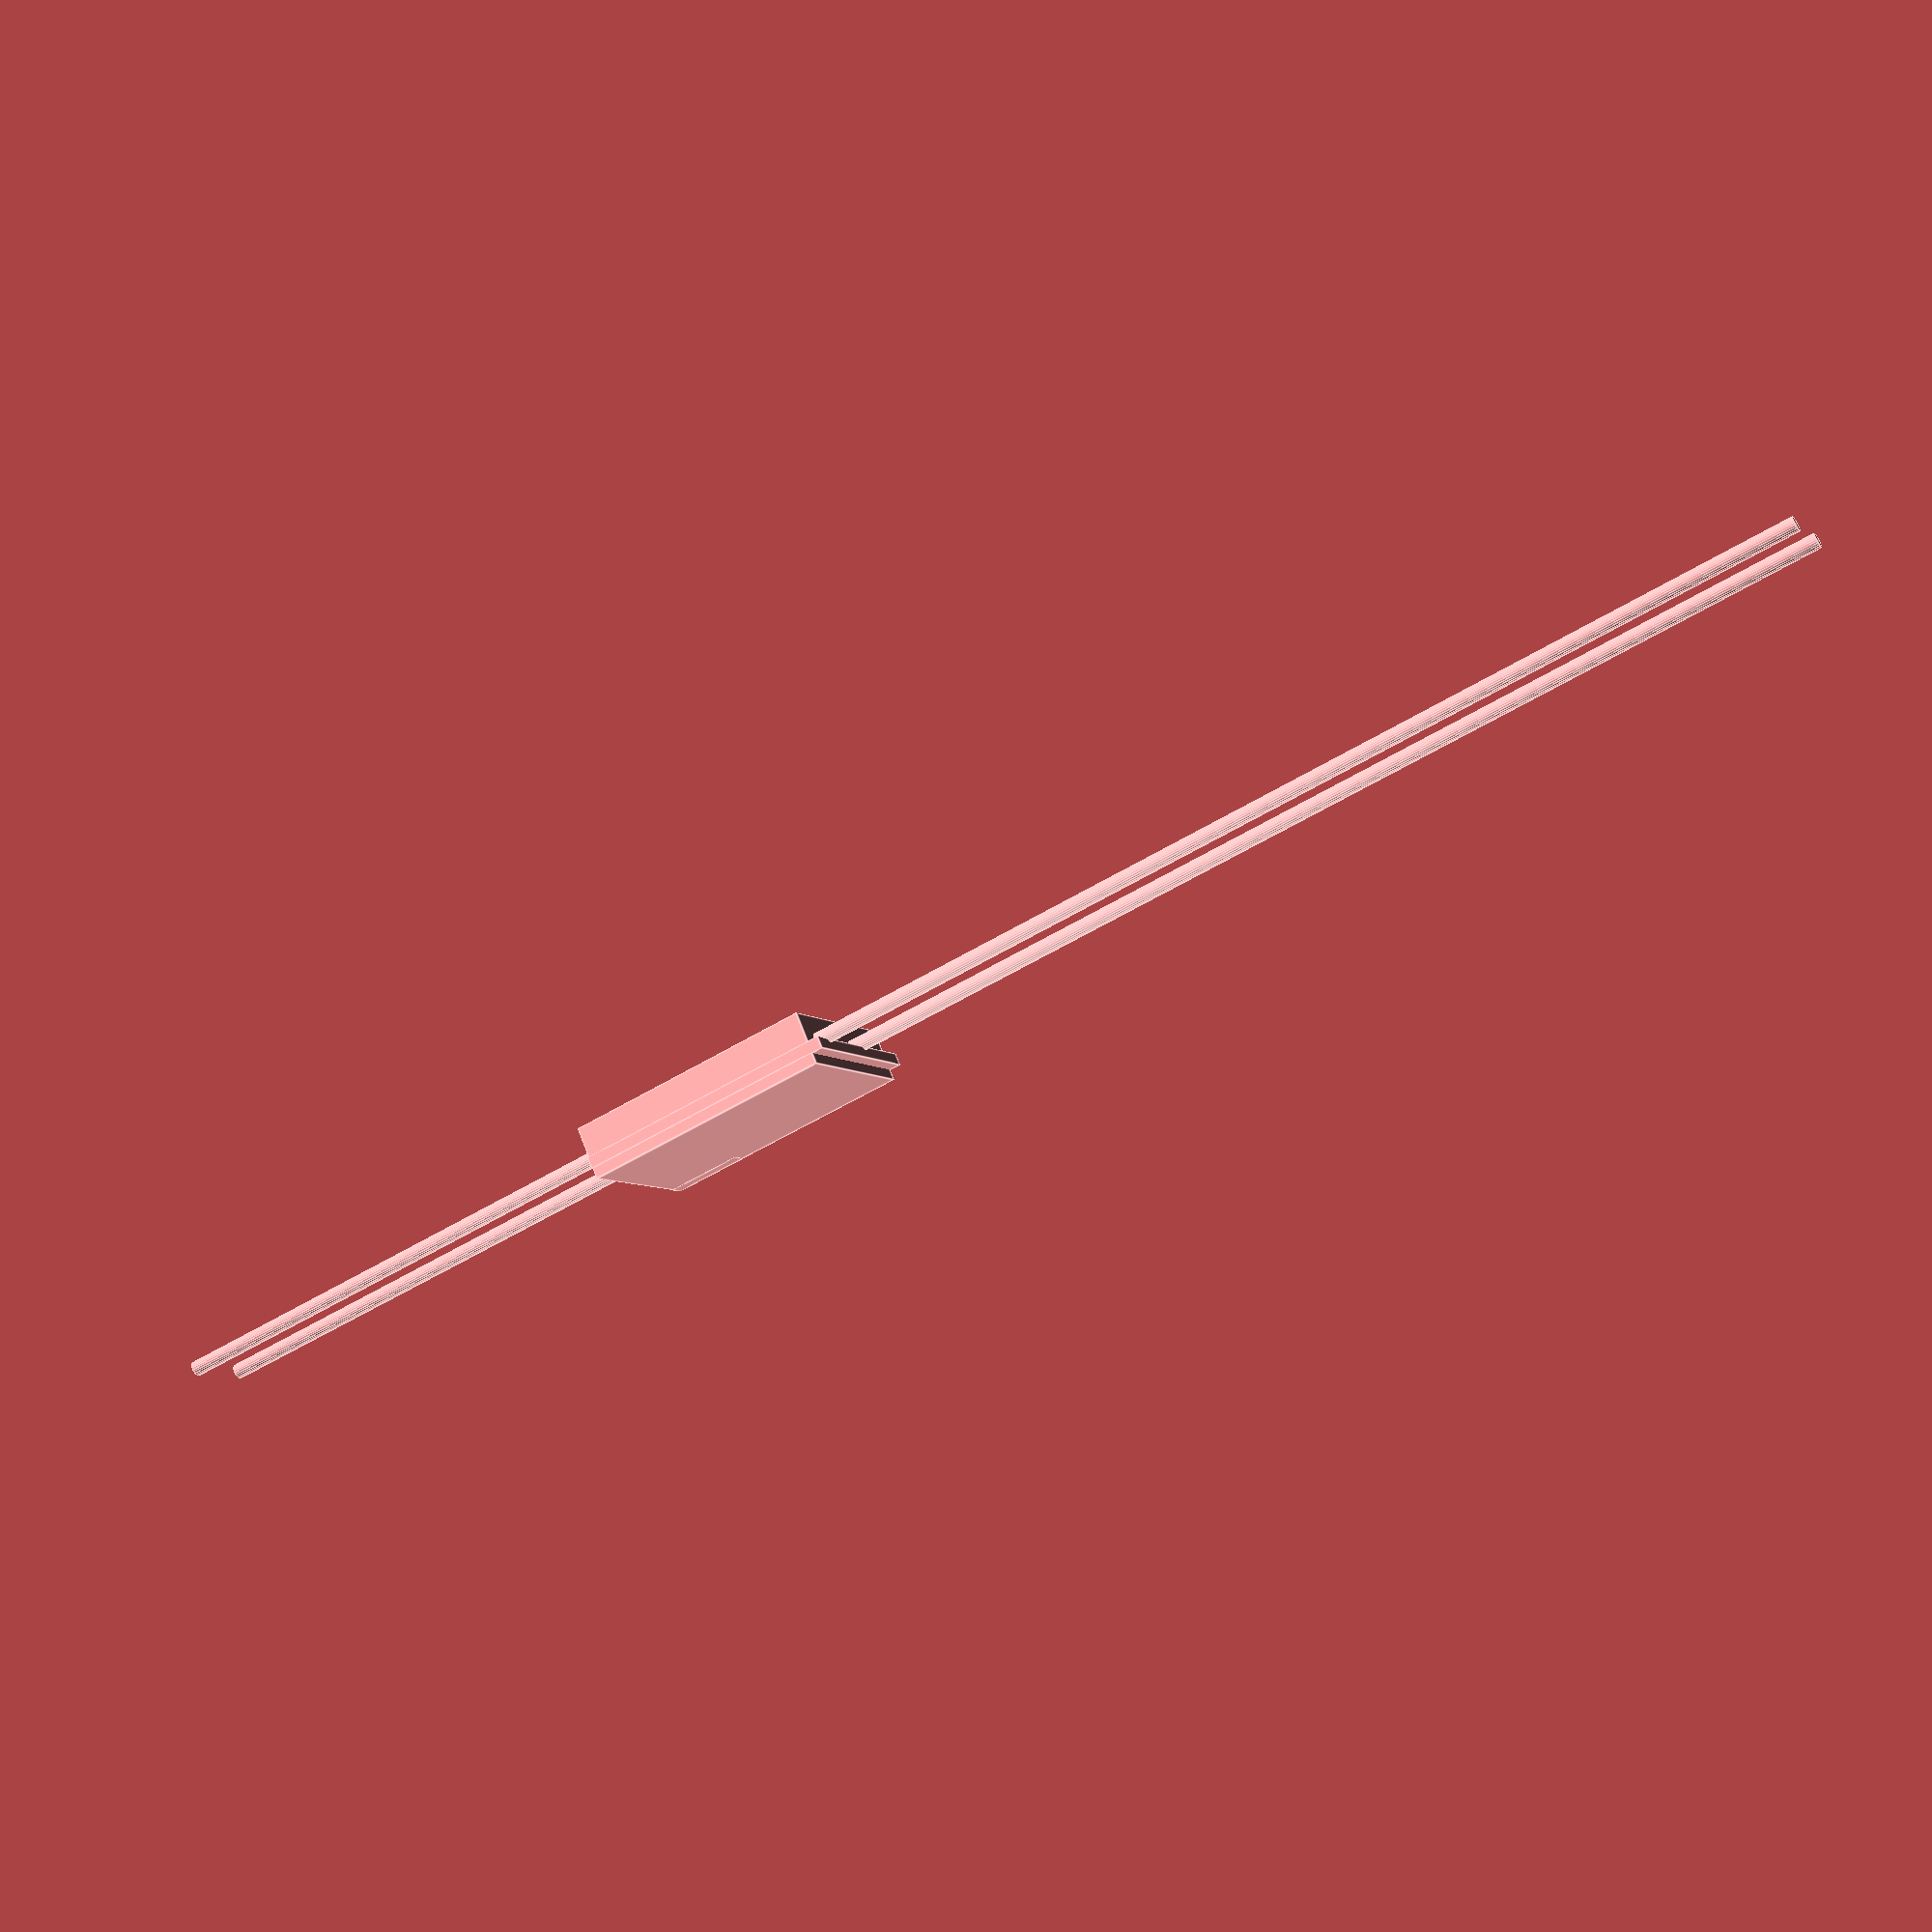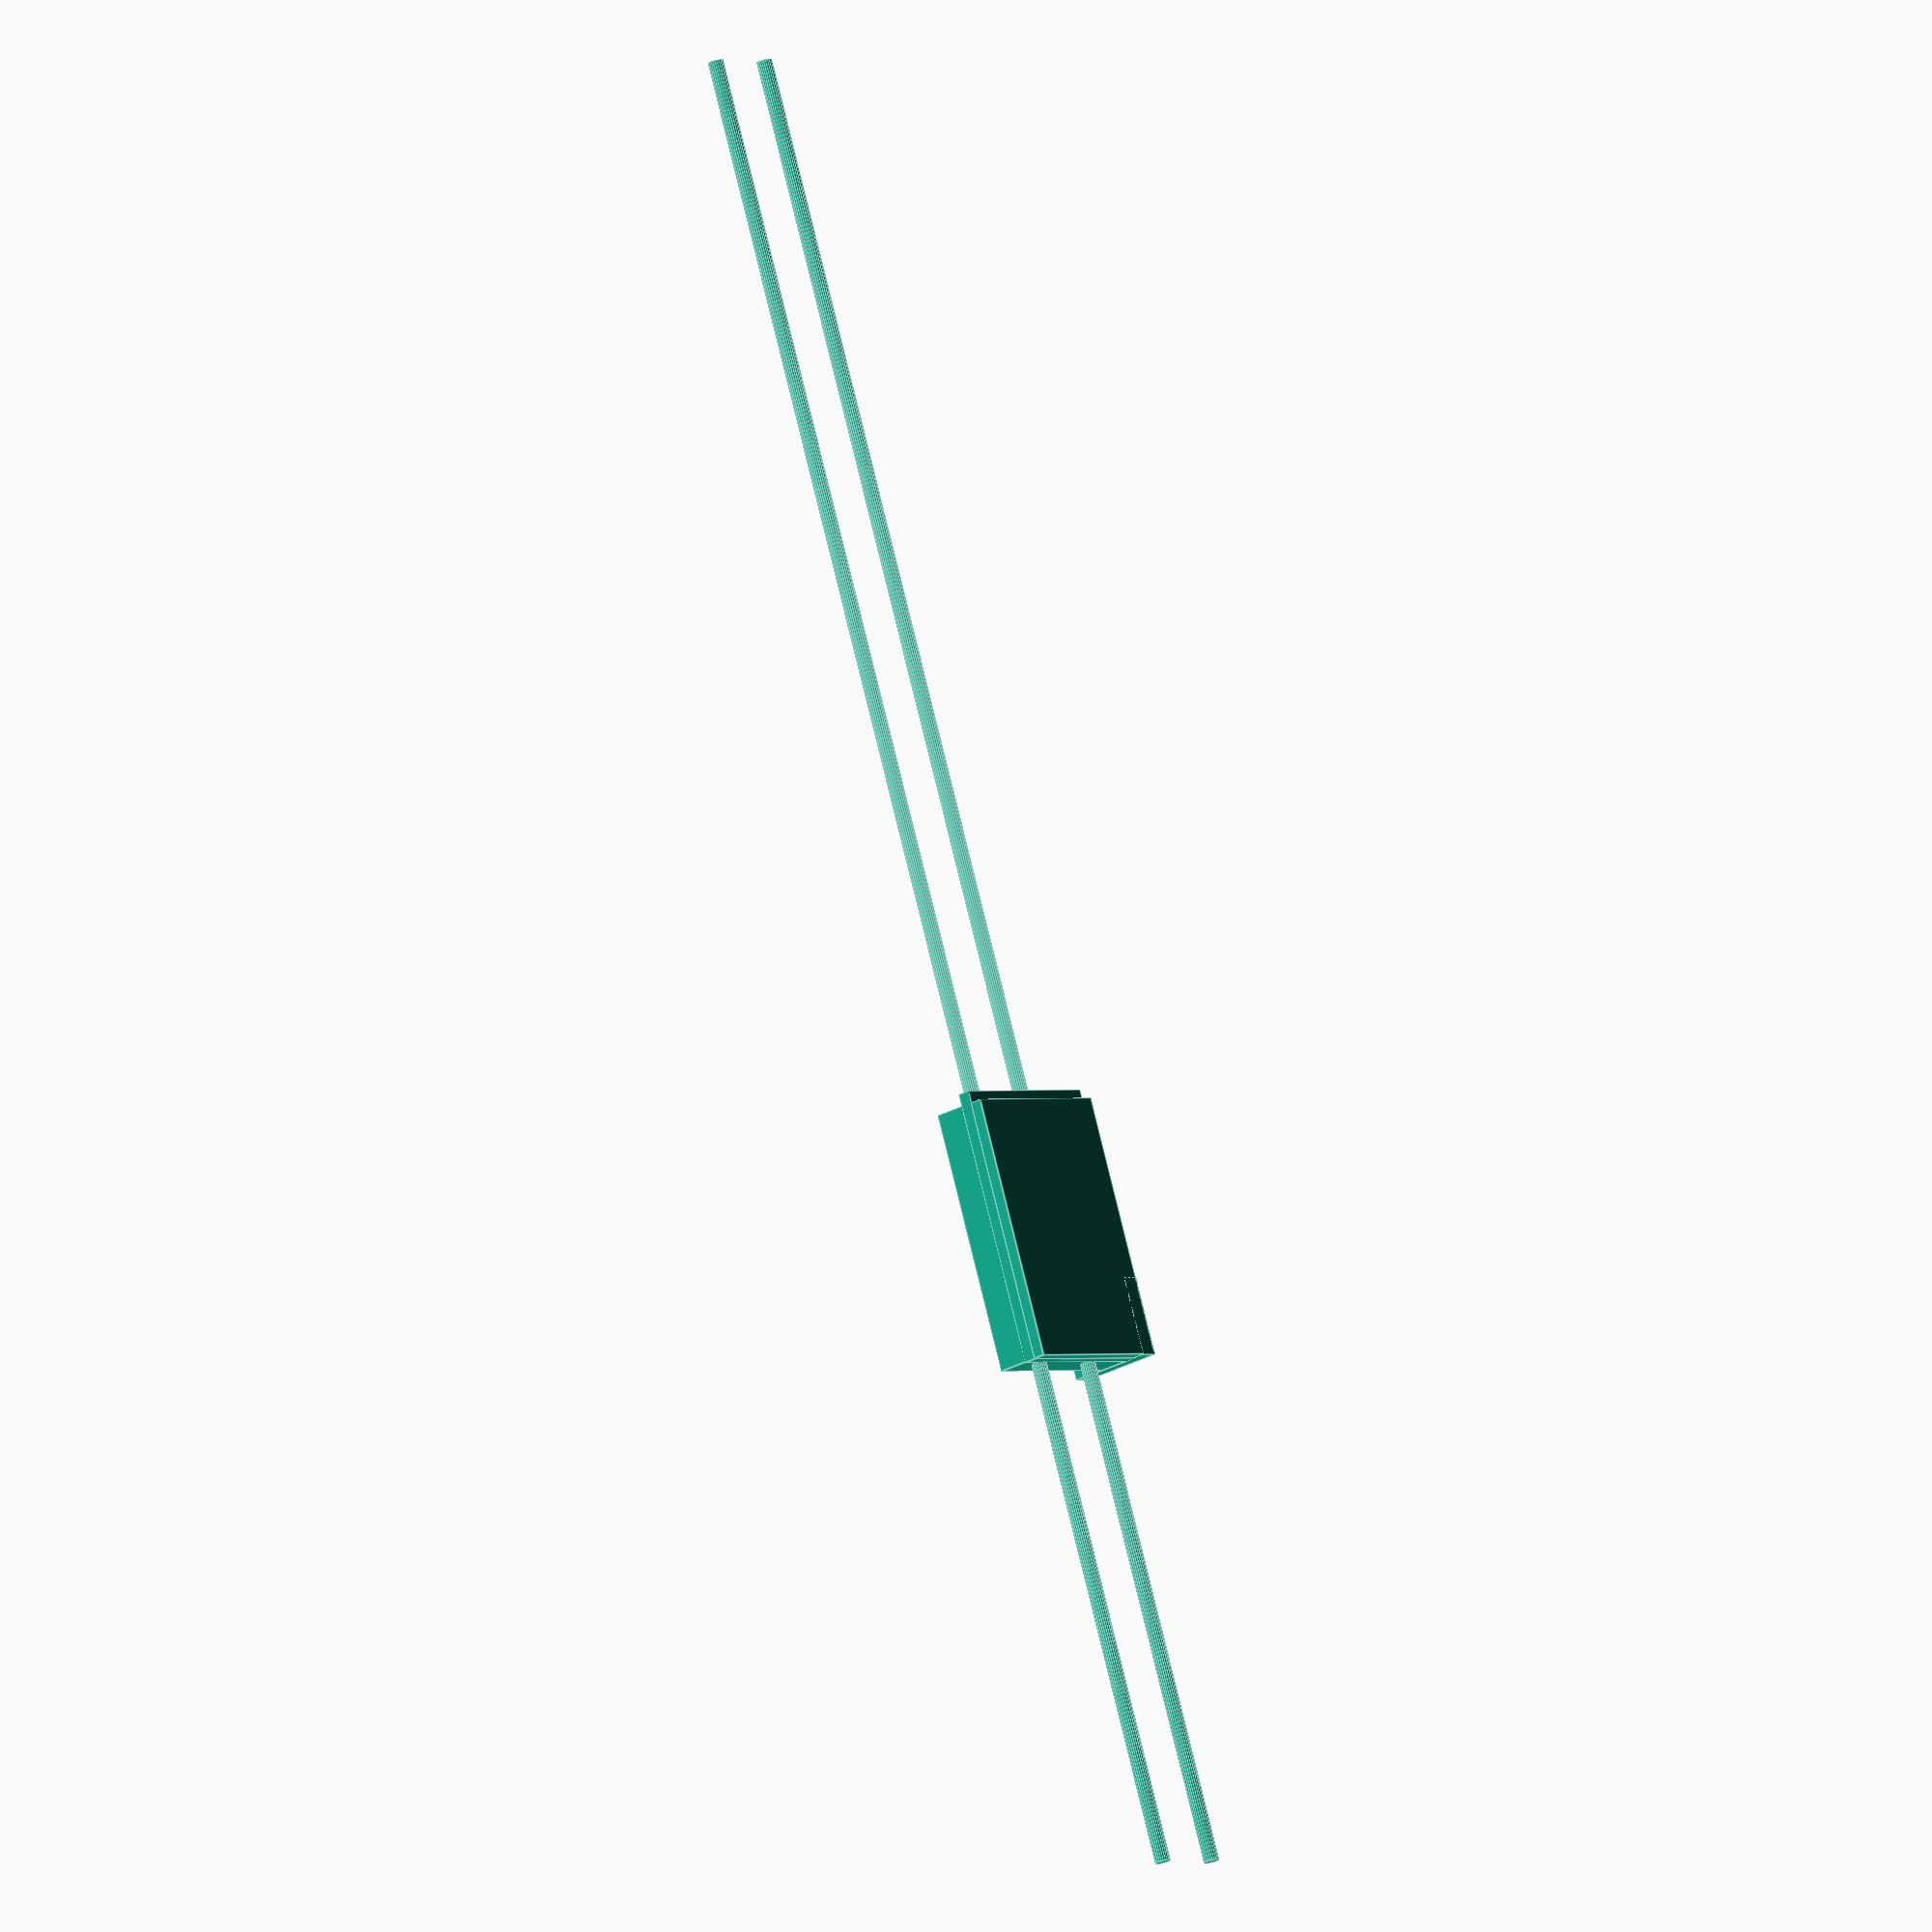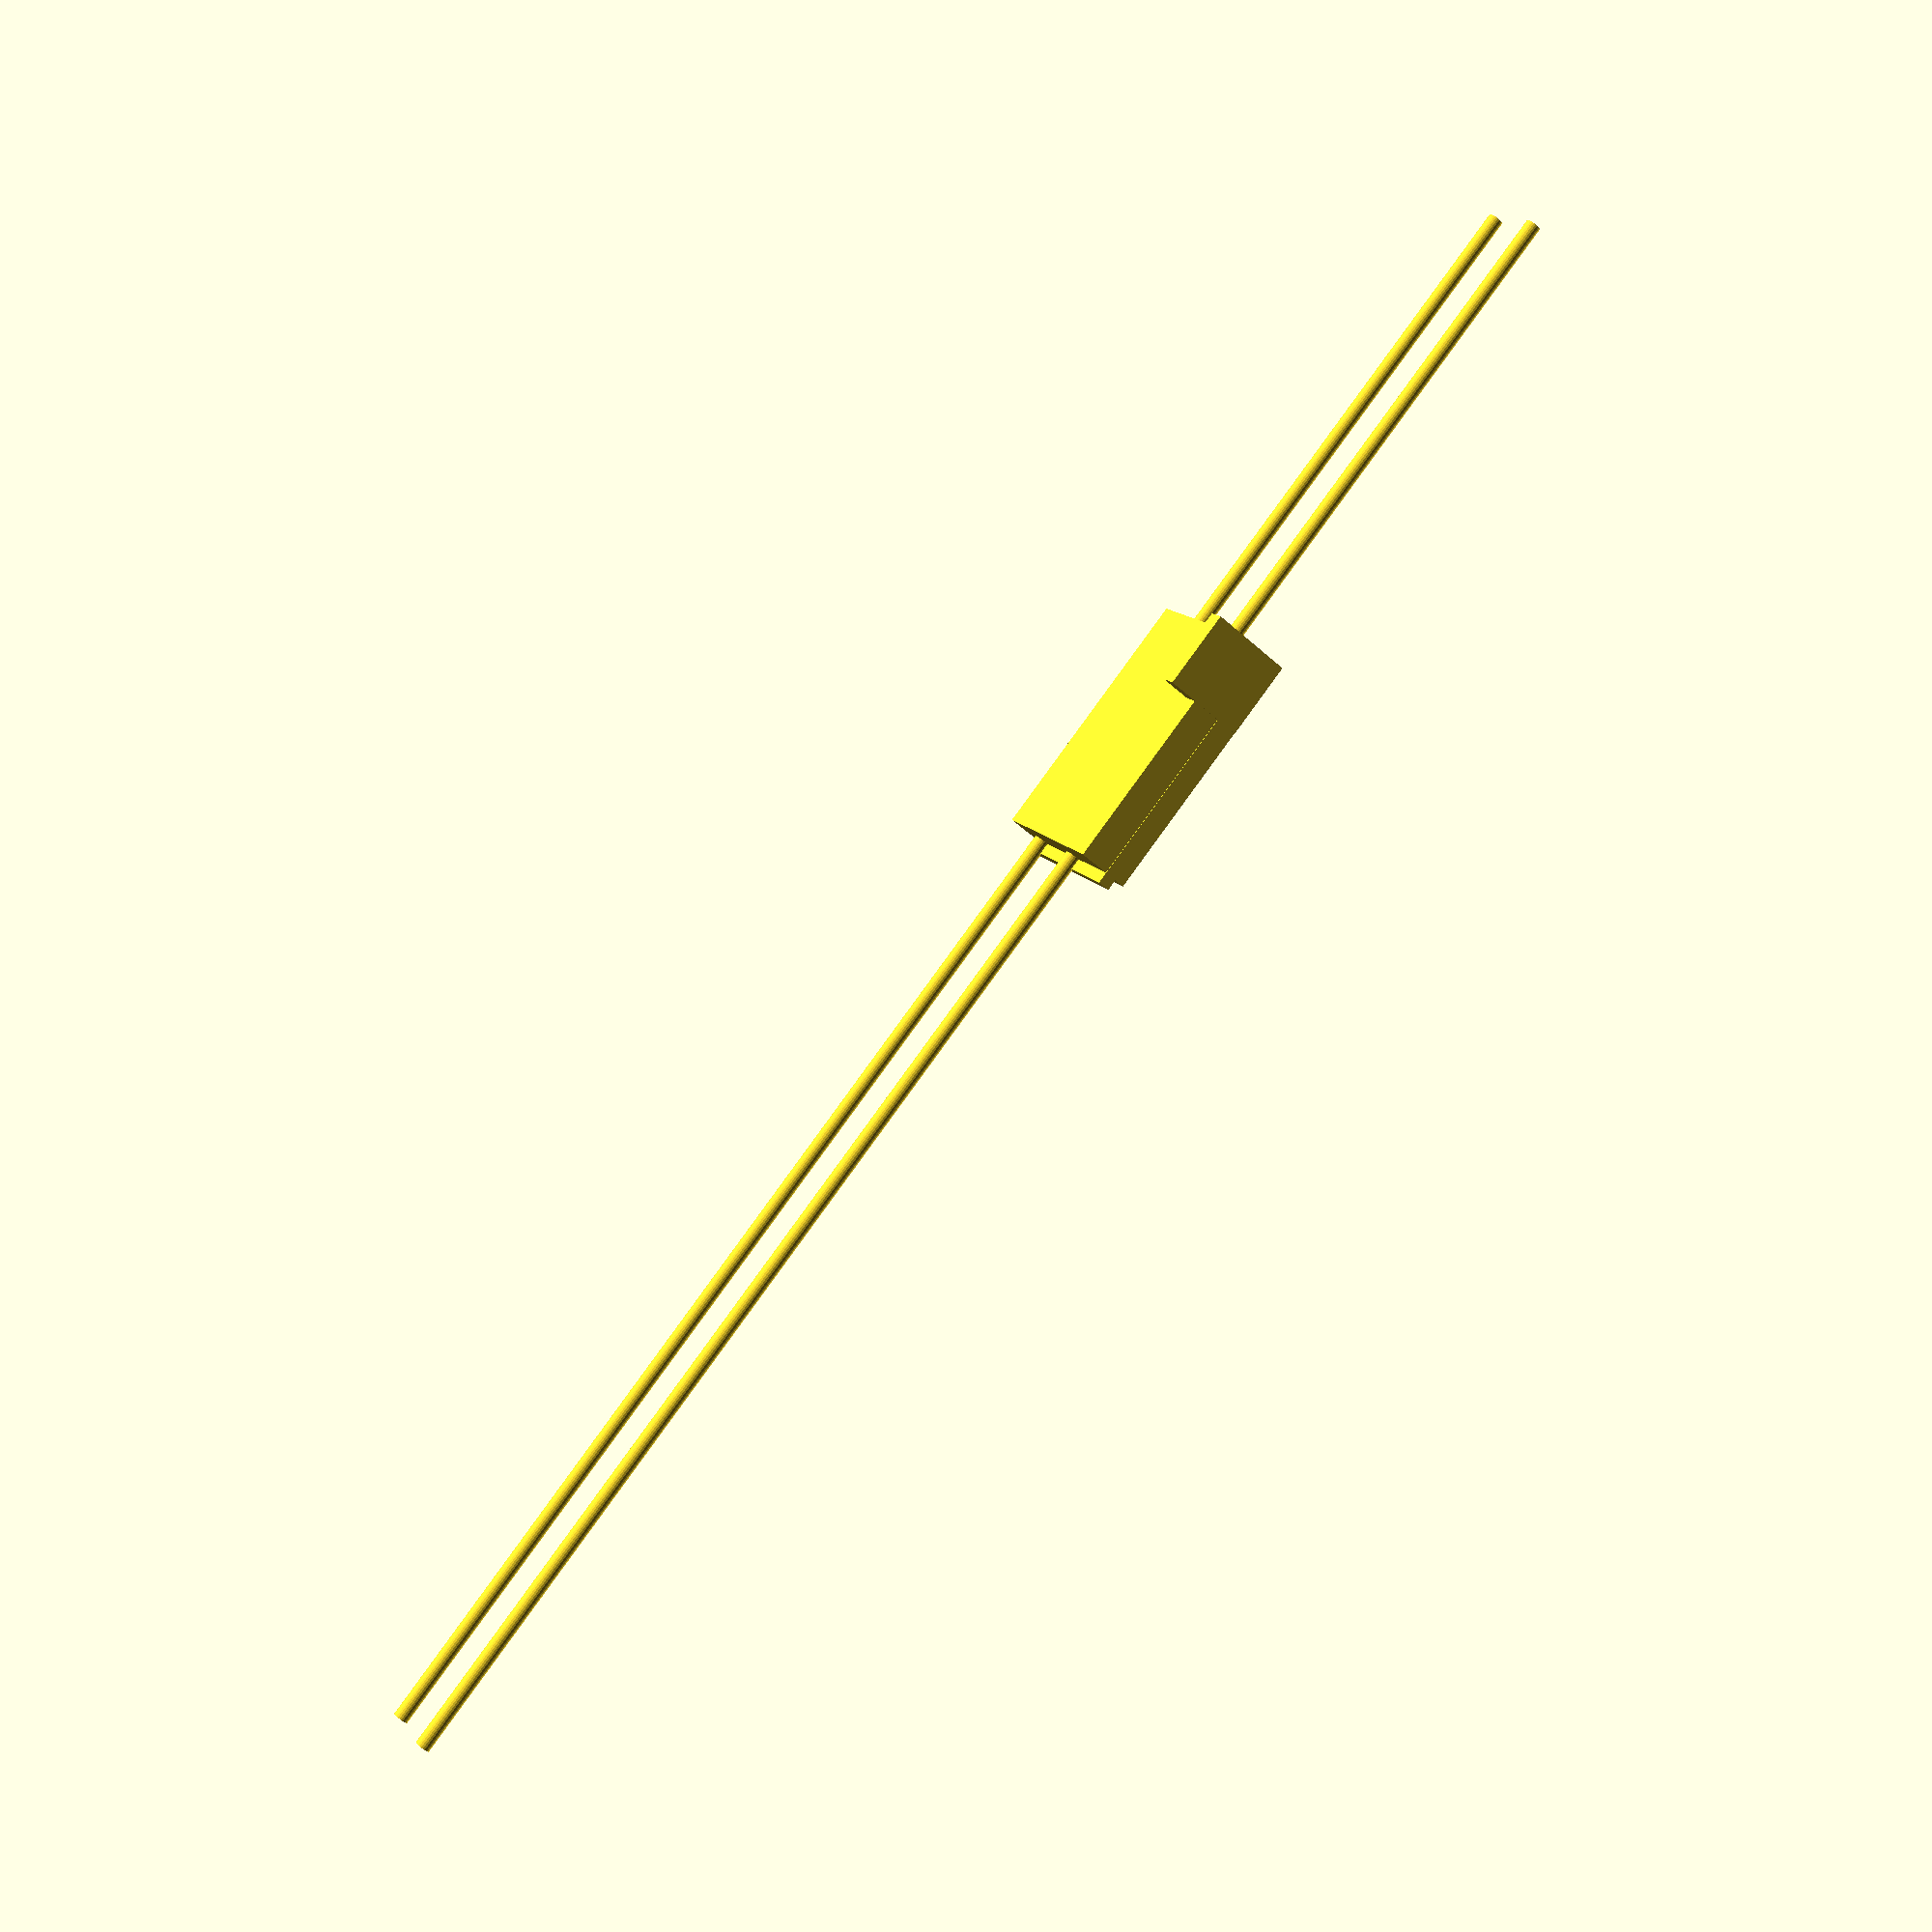
<openscad>
rotate([-90,0,0])
rotate([0,0,-90])
translate([-11.5,-17.5,-5.5])
{
	translate([0,0,4])cube([23,35,1.6]); // Board
	translate([0.1,1.5,0])cube([22.8,33.4,7]); // Parts
	translate([0,24.92,-4])cube([2.54,10.08,11]); // Header
	// Hole for air
	if(!pushed)for(x=[-5,5])translate([14.5+x,-134.9,3.5])rotate([-90,0,0])cylinder(h=234.9,d=2,$fn=24);
}


</openscad>
<views>
elev=187.0 azim=336.5 roll=155.8 proj=p view=edges
elev=179.5 azim=252.6 roll=142.6 proj=o view=edges
elev=346.7 azim=230.6 roll=158.1 proj=p view=wireframe
</views>
